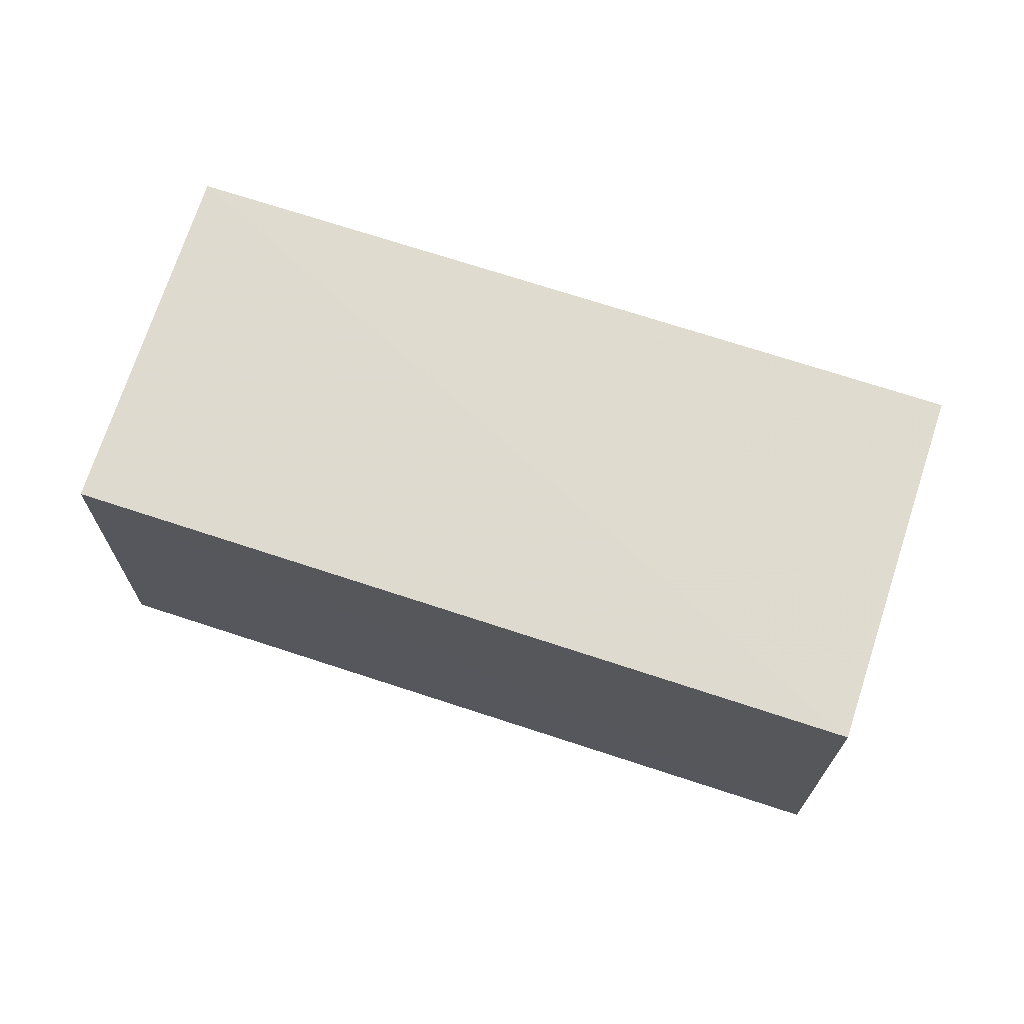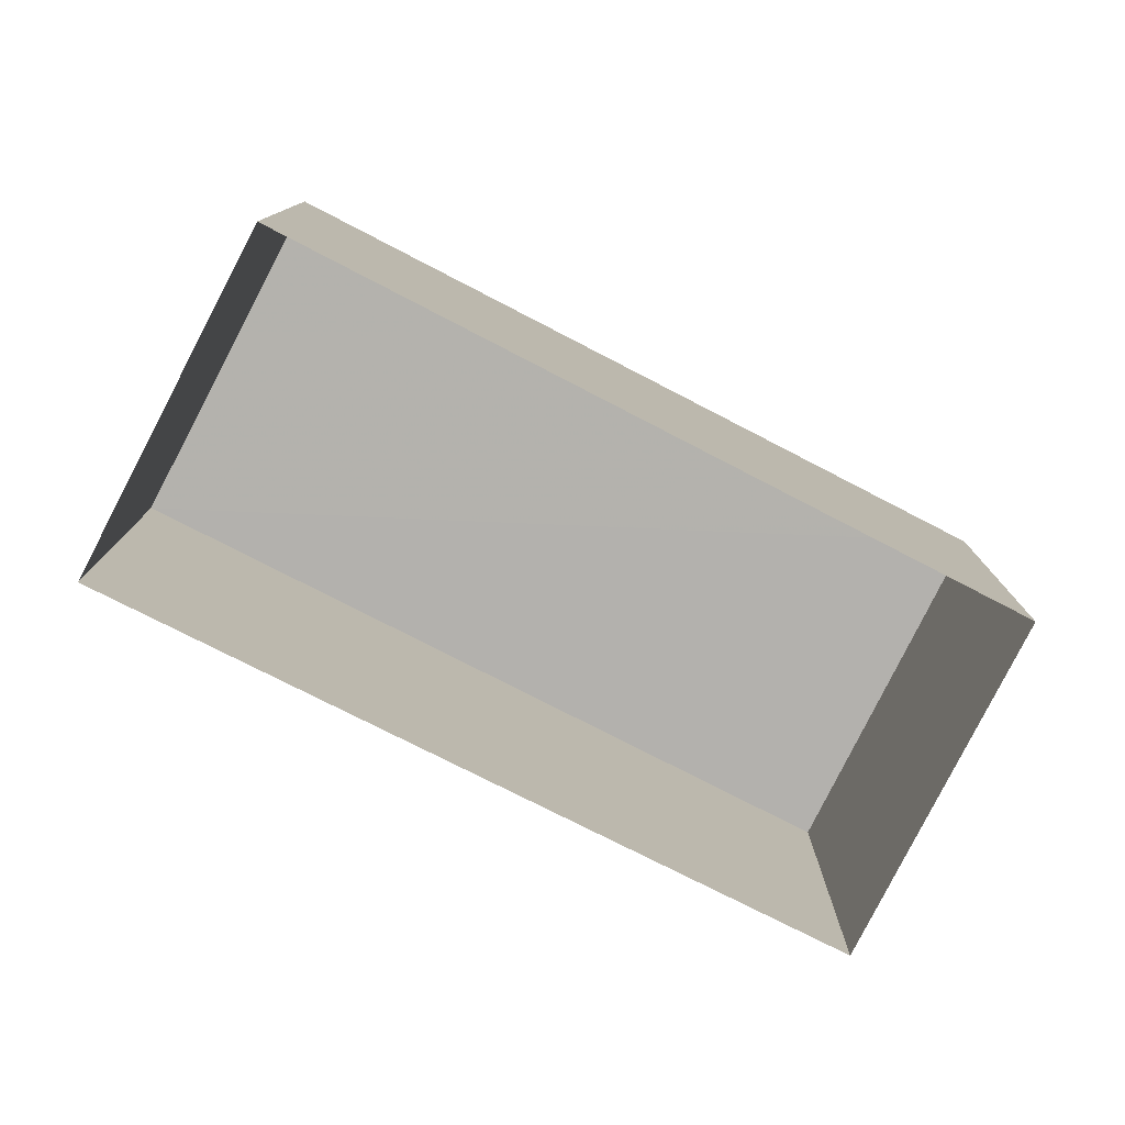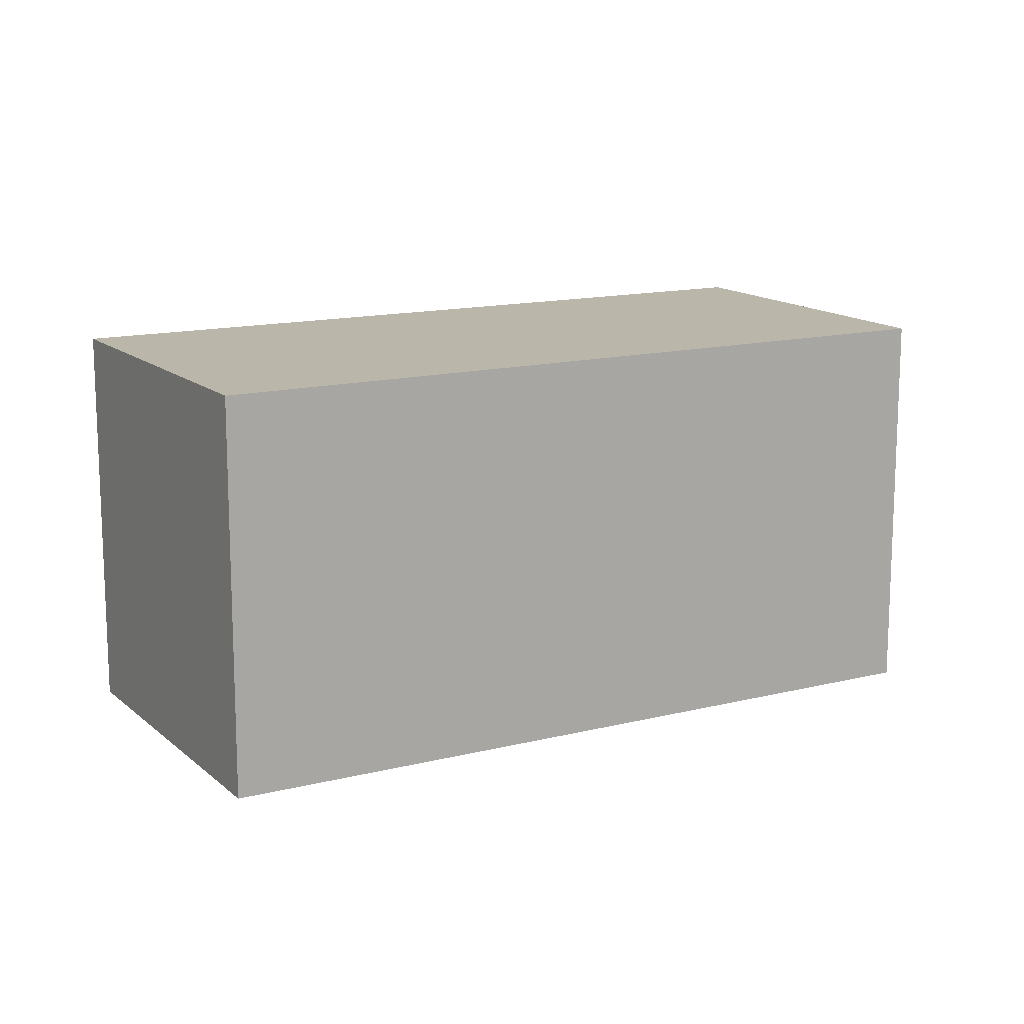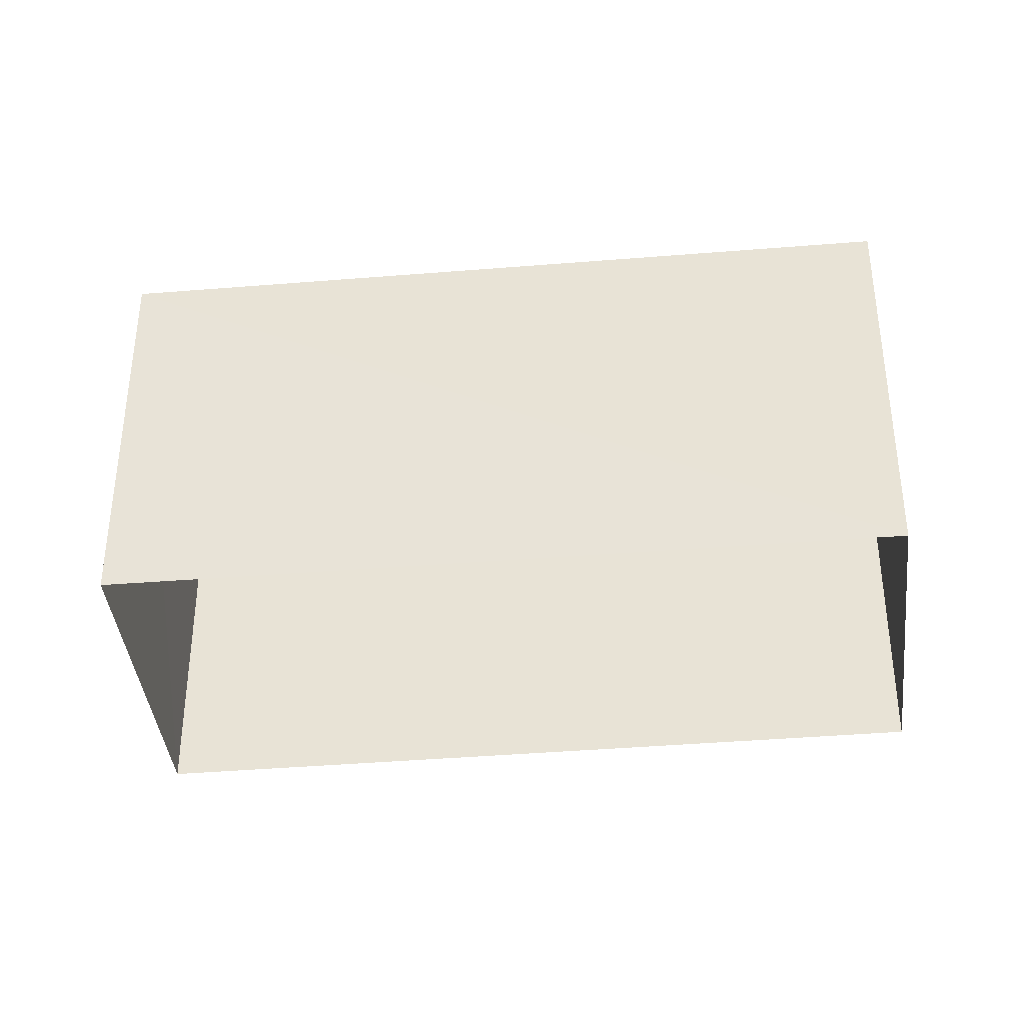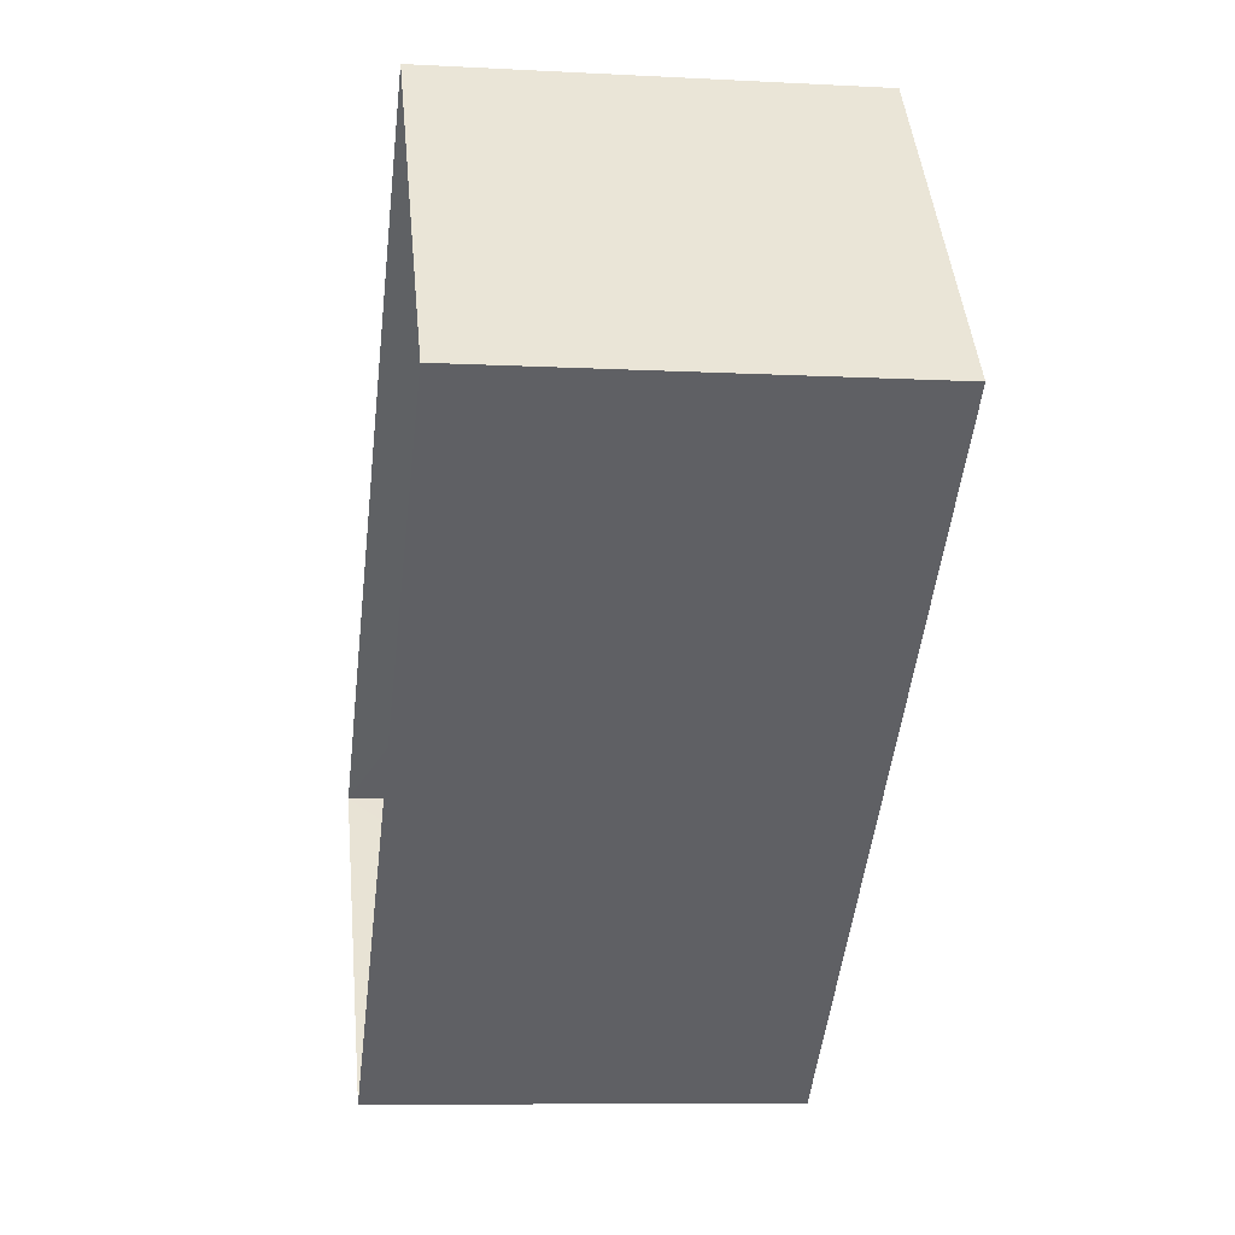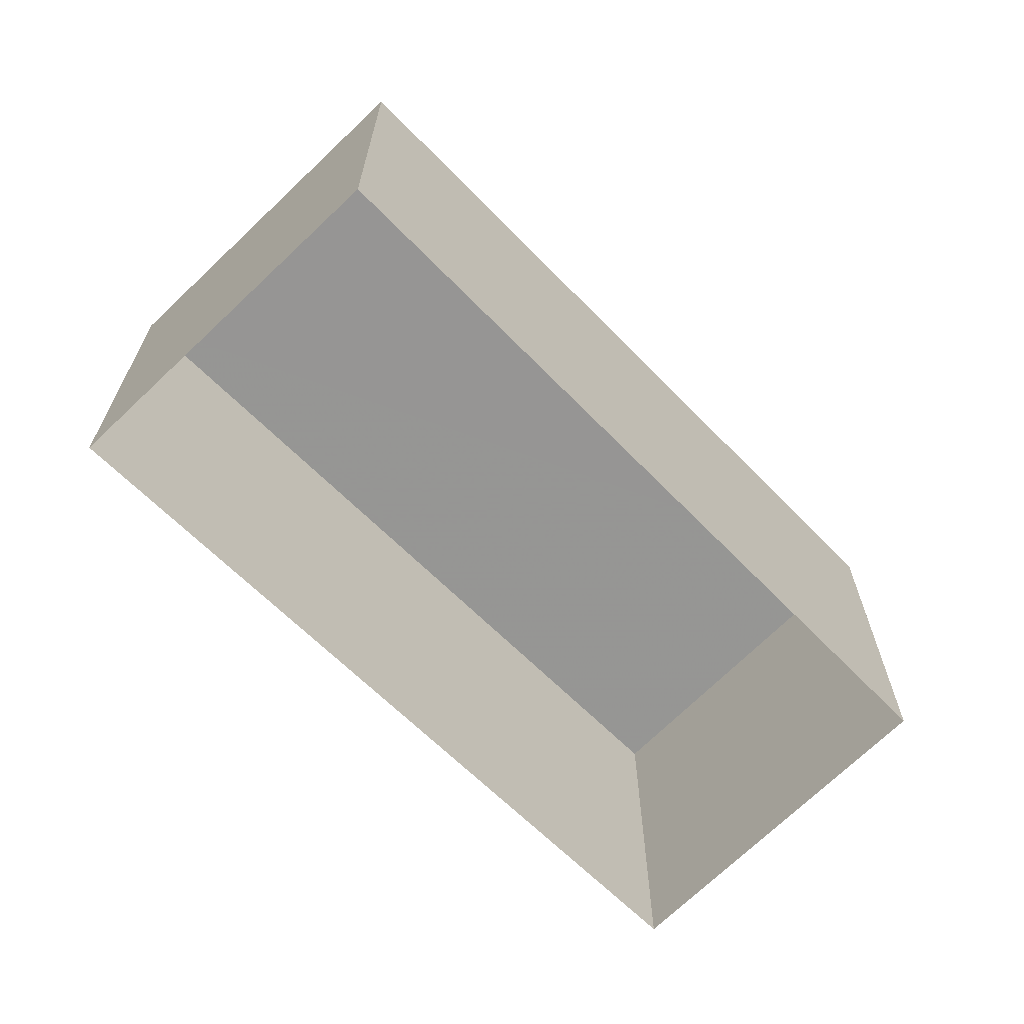
<metadata>
{"format":"obj","ext":"obj","renderer":"f3d","projection":"perspective","resolution":1024,"background":"white","views":[{"elev":70.8,"azim":-21.4,"up":"+Z"},{"elev":-79.1,"azim":-66.4,"up":"+Z"},{"elev":13.9,"azim":-69.0,"up":"+Z"},{"elev":-36.9,"azim":-33.4,"up":"+Z"},{"elev":-8.8,"azim":-98.3,"up":"+Y"},{"elev":-67.5,"azim":-84.6,"up":"+Z"}]}
</metadata>
<code>
v 1.196e+05 7.862e+05 24.57
v 1.196e+05 7.862e+05 24.57
v 1.196e+05 7.862e+05 24.57
v 1.196e+05 7.862e+05 24.56
v 1.196e+05 7.862e+05 27.15
v 1.196e+05 7.862e+05 27.15
v 1.196e+05 7.862e+05 27.15
v 1.196e+05 7.862e+05 27.15
f 1 2 3
f 1 4 2
f 5 6 7
f 5 8 6
f 7 1 3
f 7 6 1
f 6 4 1
f 6 8 4
f 5 2 4
f 8 5 4
f 7 3 2
f 5 7 2

</code>
